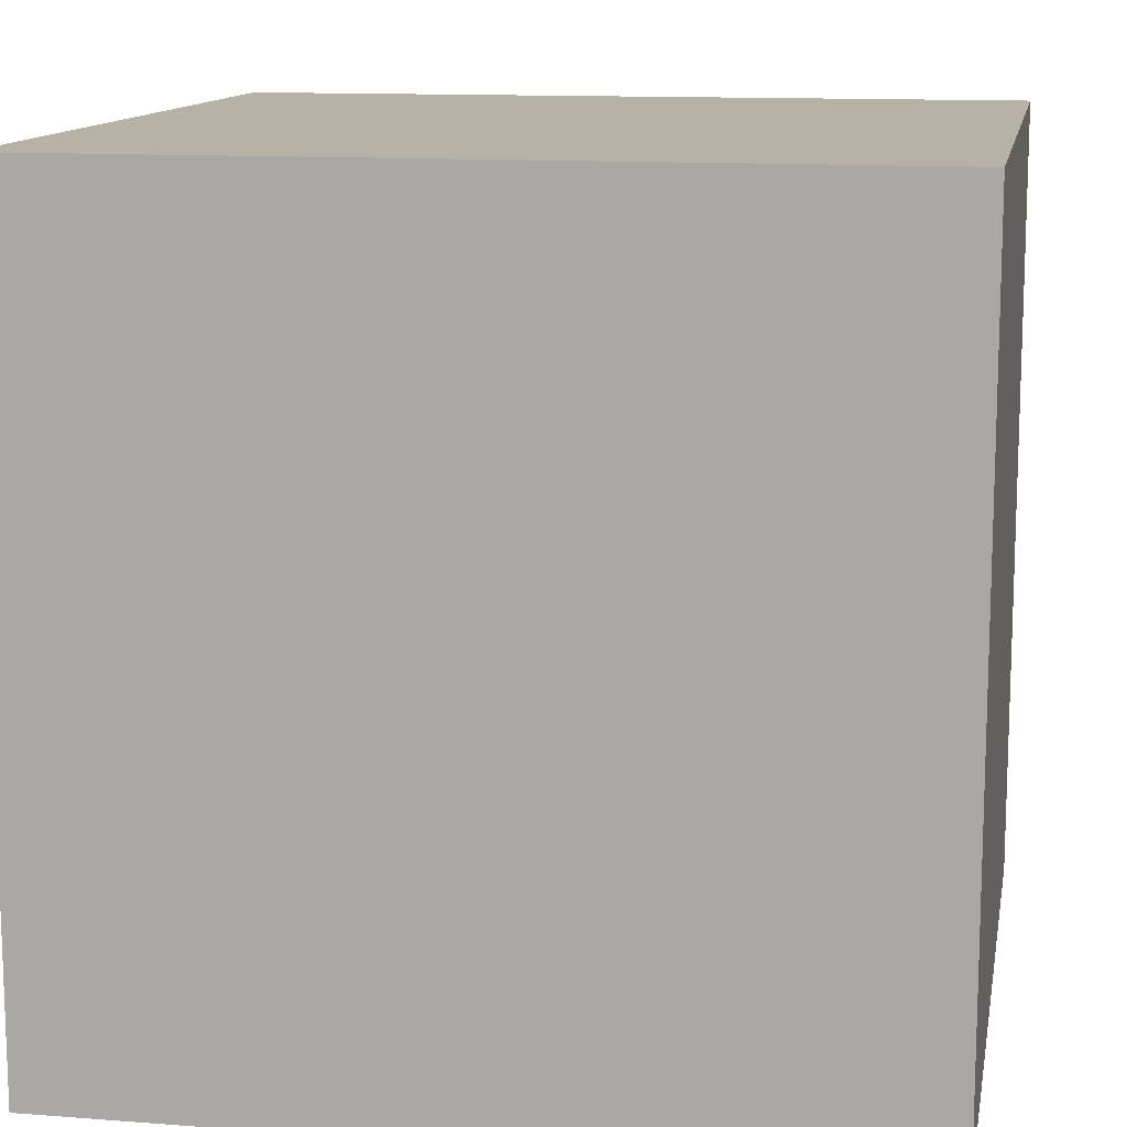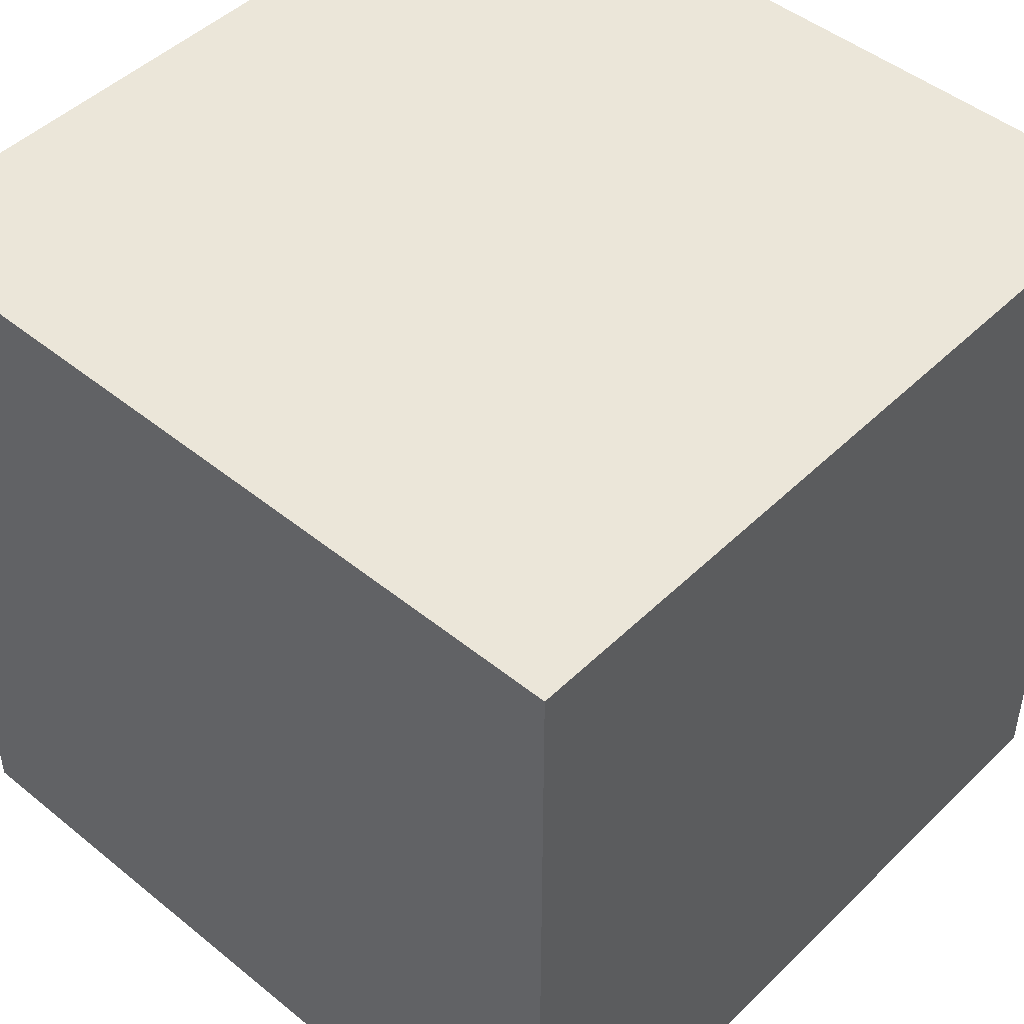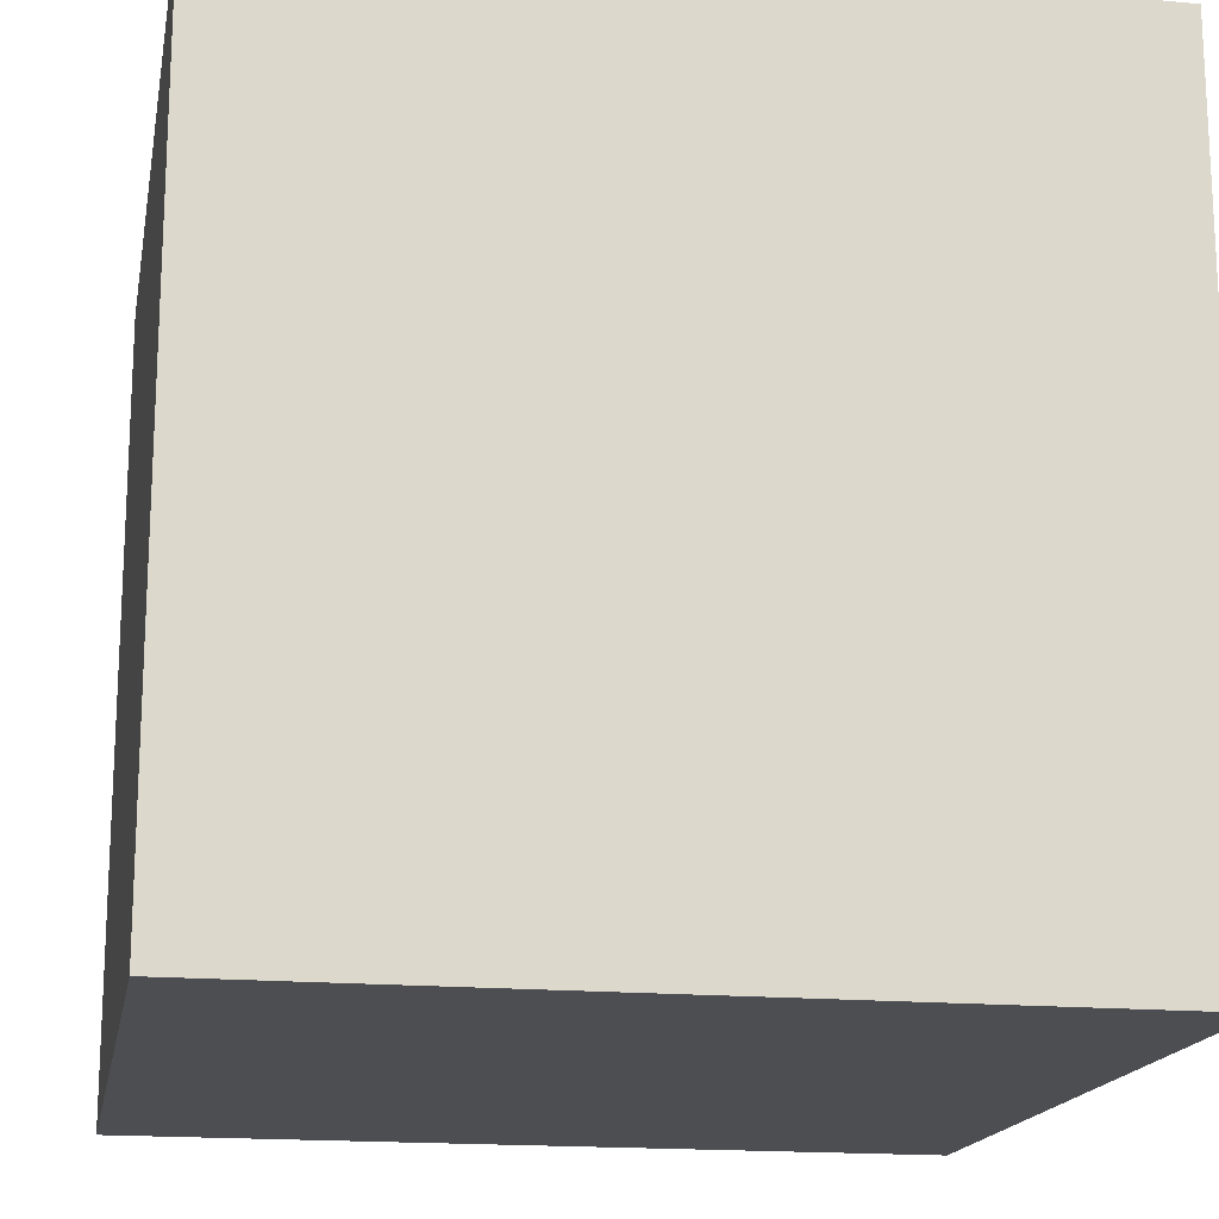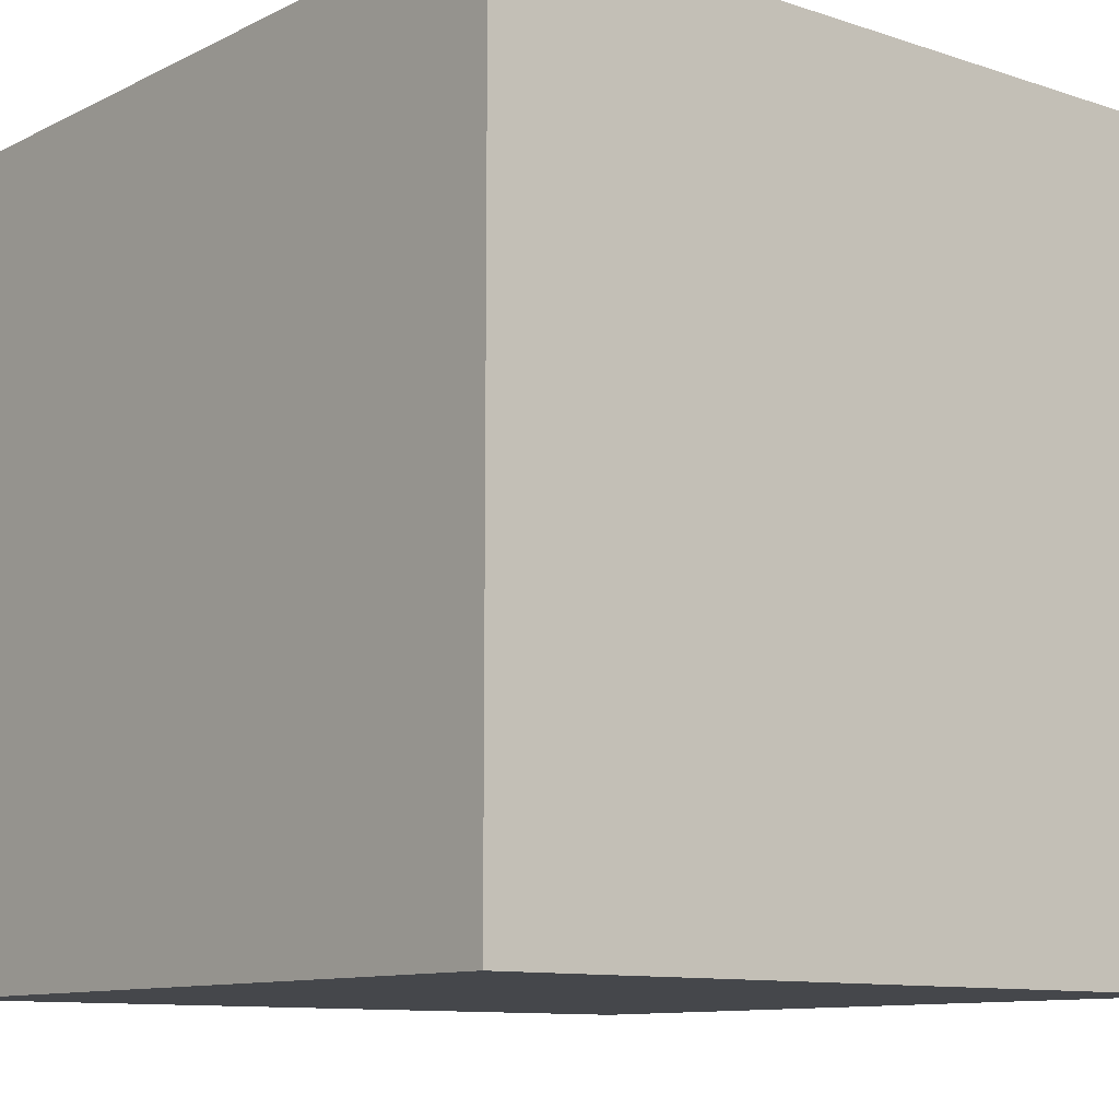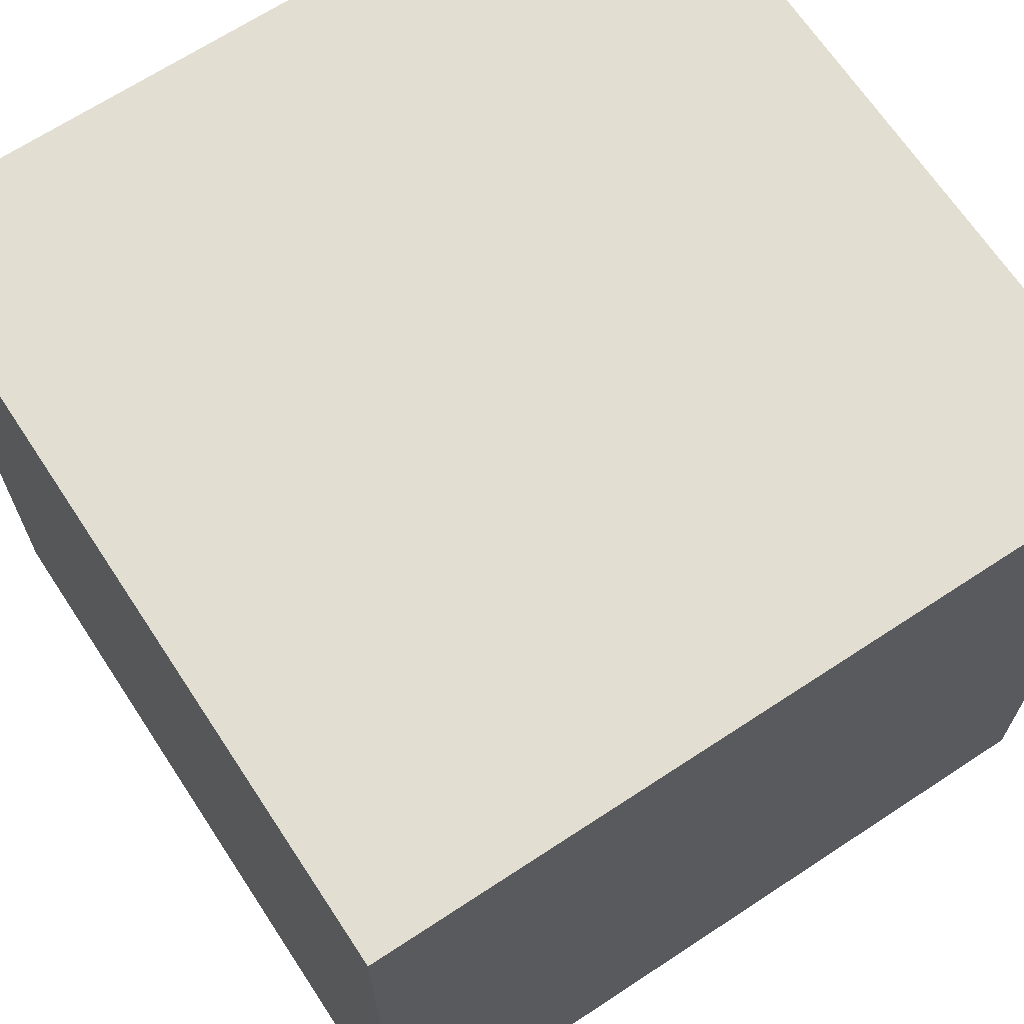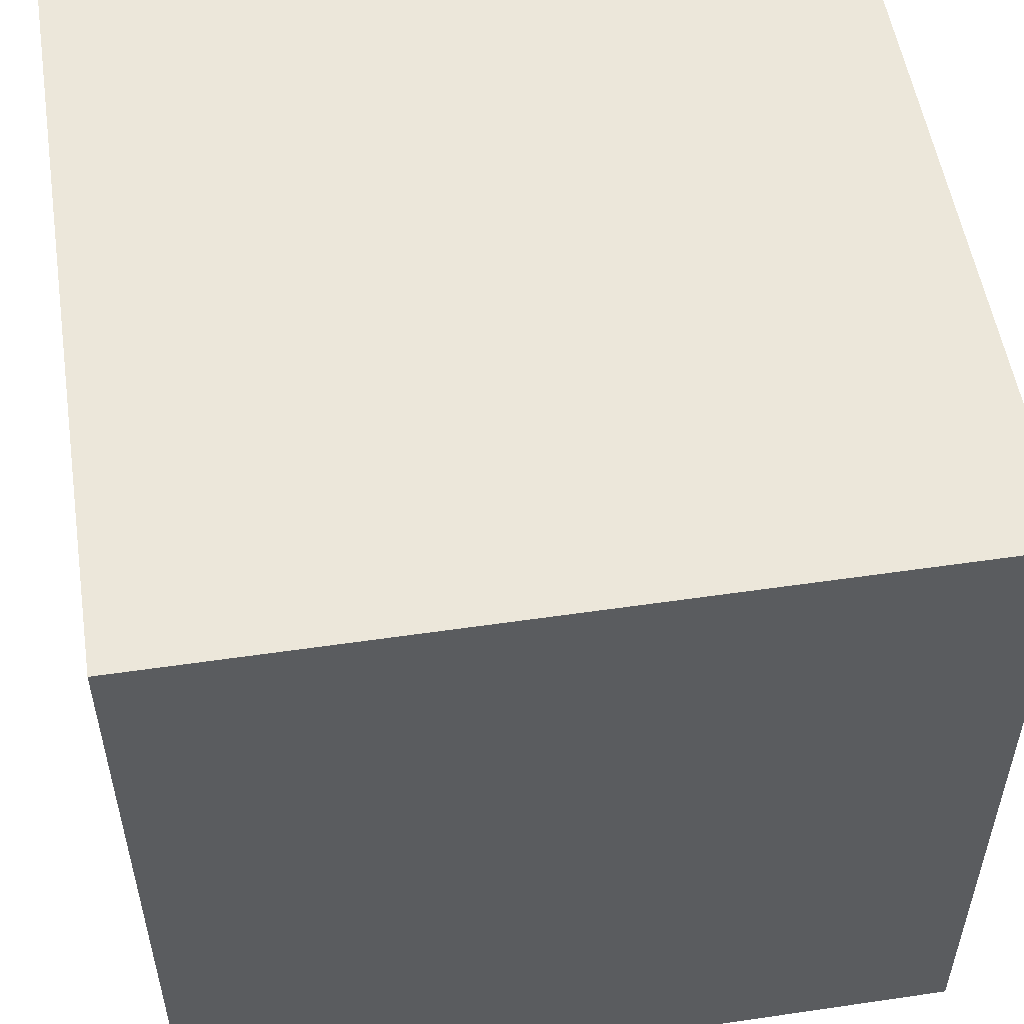
<metadata>
{"format":"obj","ext":"obj","renderer":"f3d","projection":"perspective","resolution":1024,"background":"white","views":[{"elev":12.5,"azim":100.2,"up":"+Z"},{"elev":47.2,"azim":132.5,"up":"+Y"},{"elev":-17.1,"azim":169.6,"up":"+Z"},{"elev":-10.5,"azim":-129.5,"up":"+Y"},{"elev":67.5,"azim":56.6,"up":"+Y"},{"elev":53.5,"azim":-8.9,"up":"+Y"}]}
</metadata>
<code>
v 0 0 0
v 0 1 0
v 1 1 0
v 1 0 0
v 0 0 1
v 0 1 1
v 1 1 1
v 1 0 1
f 1 2 3
f 1 3 4
f 4 3 7
f 4 7 8
f 1 5 6
f 1 6 2
f 5 8 7
f 5 7 6
f 1 8 5
f 1 8 4
f 2 6 7
f 2 7 3

</code>
